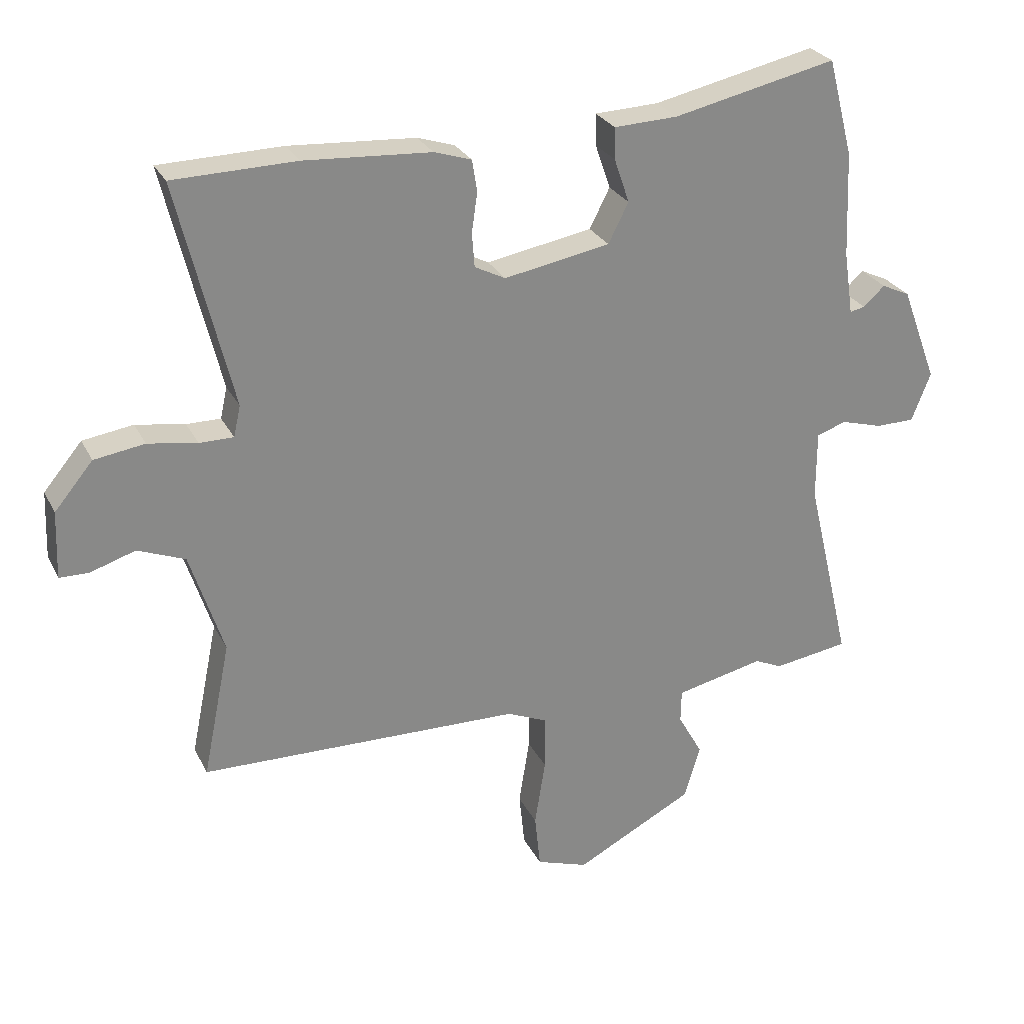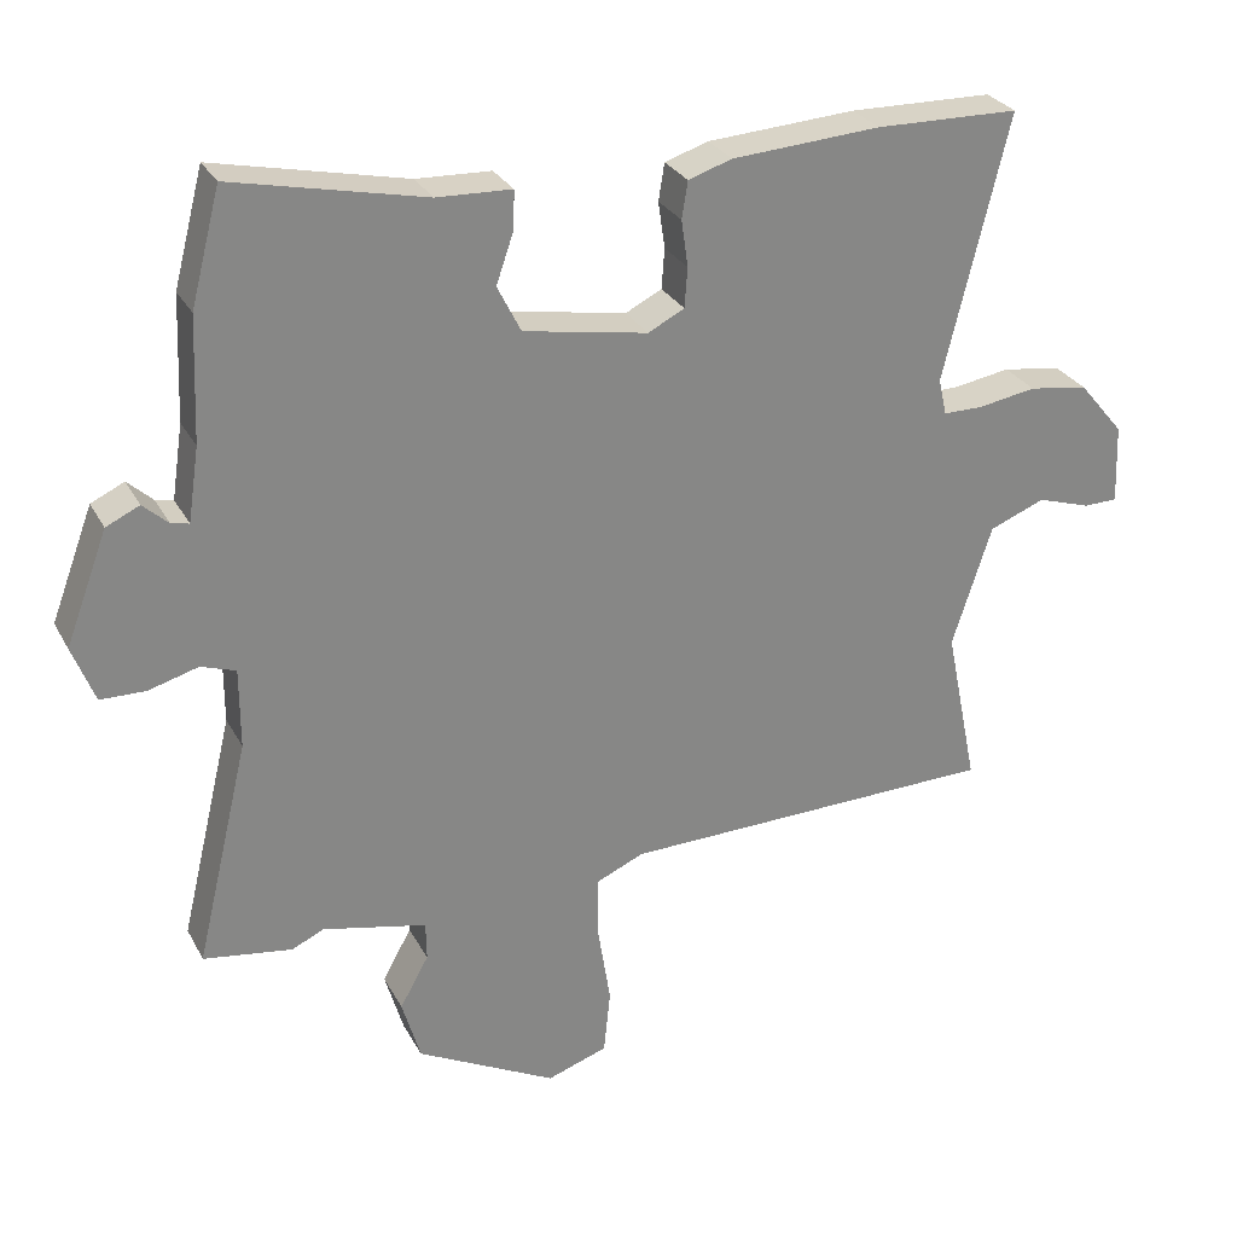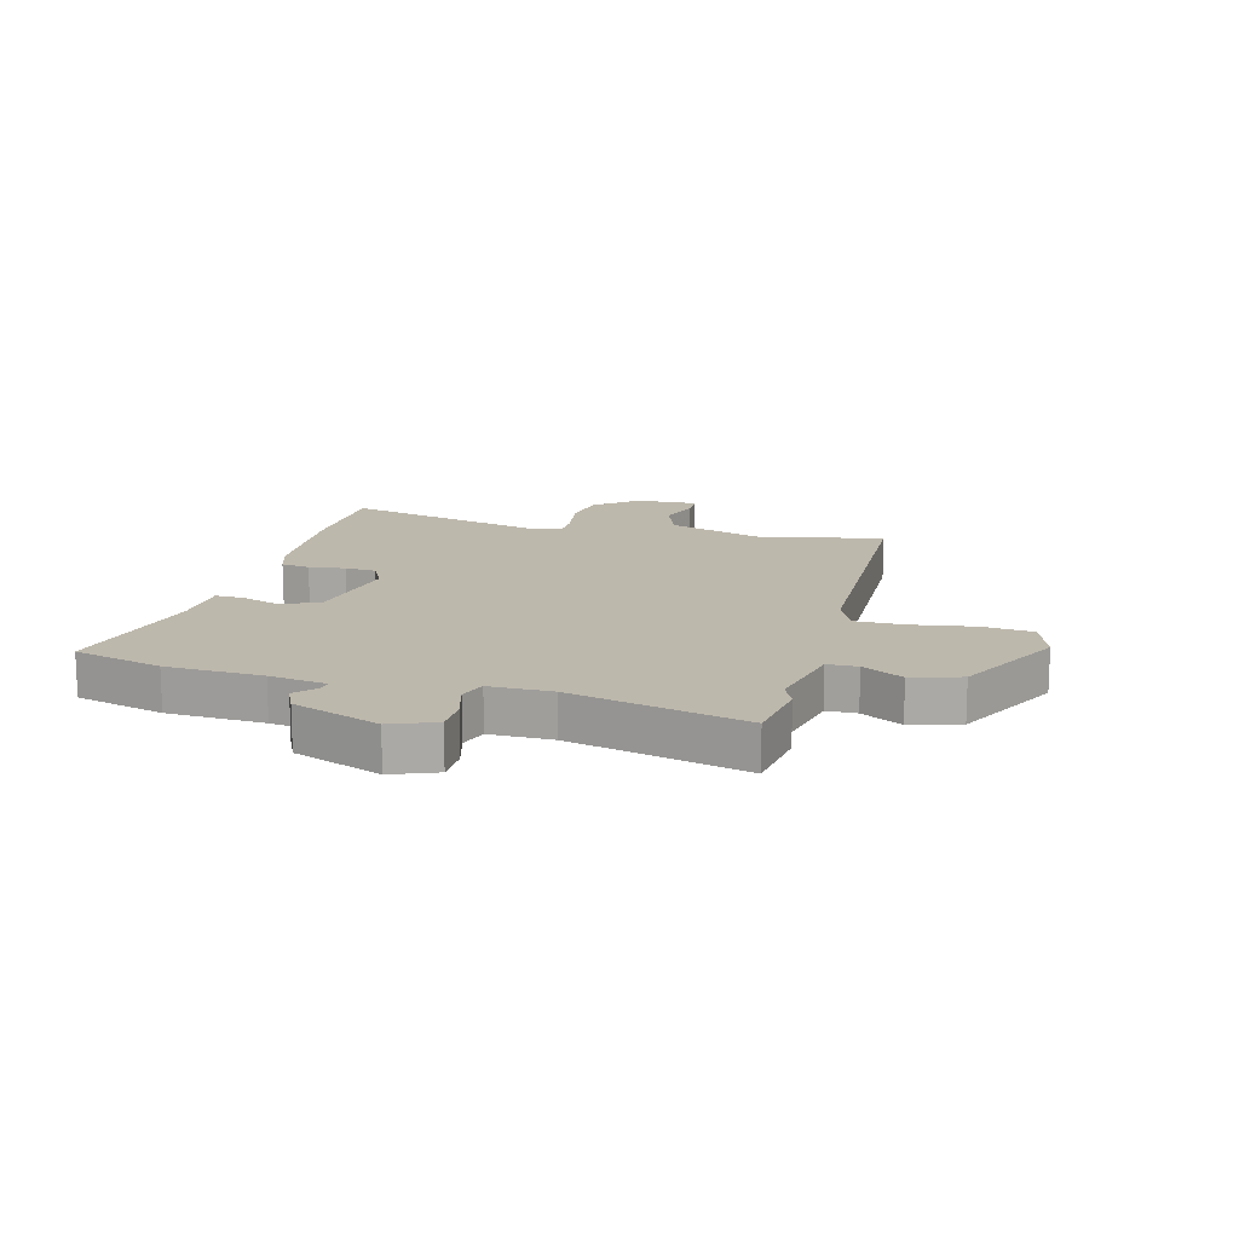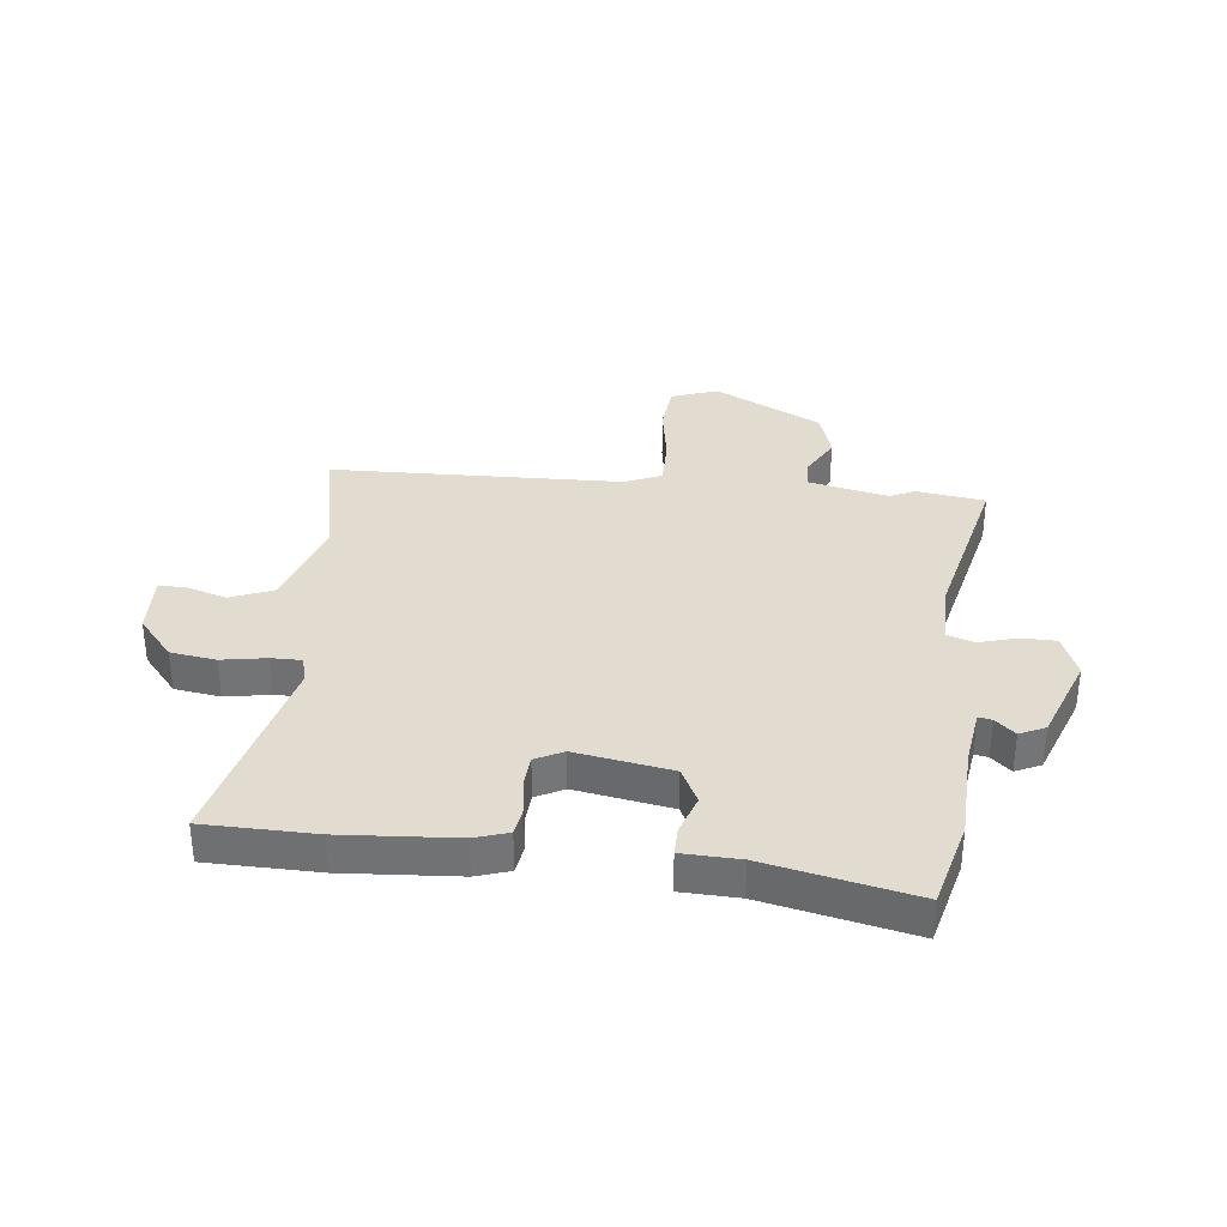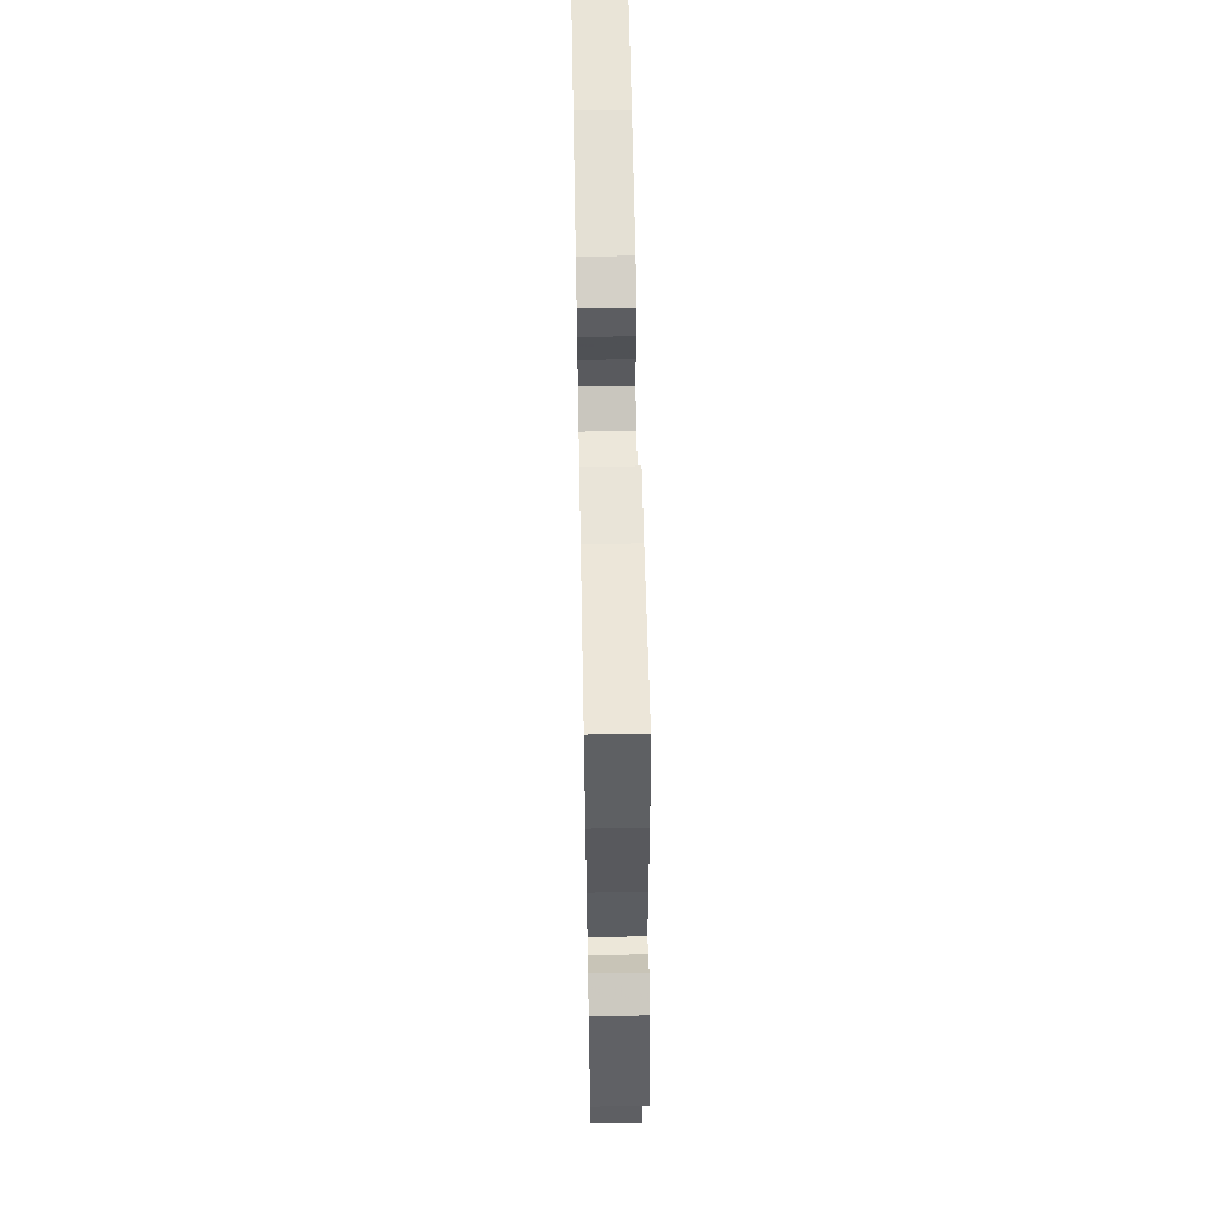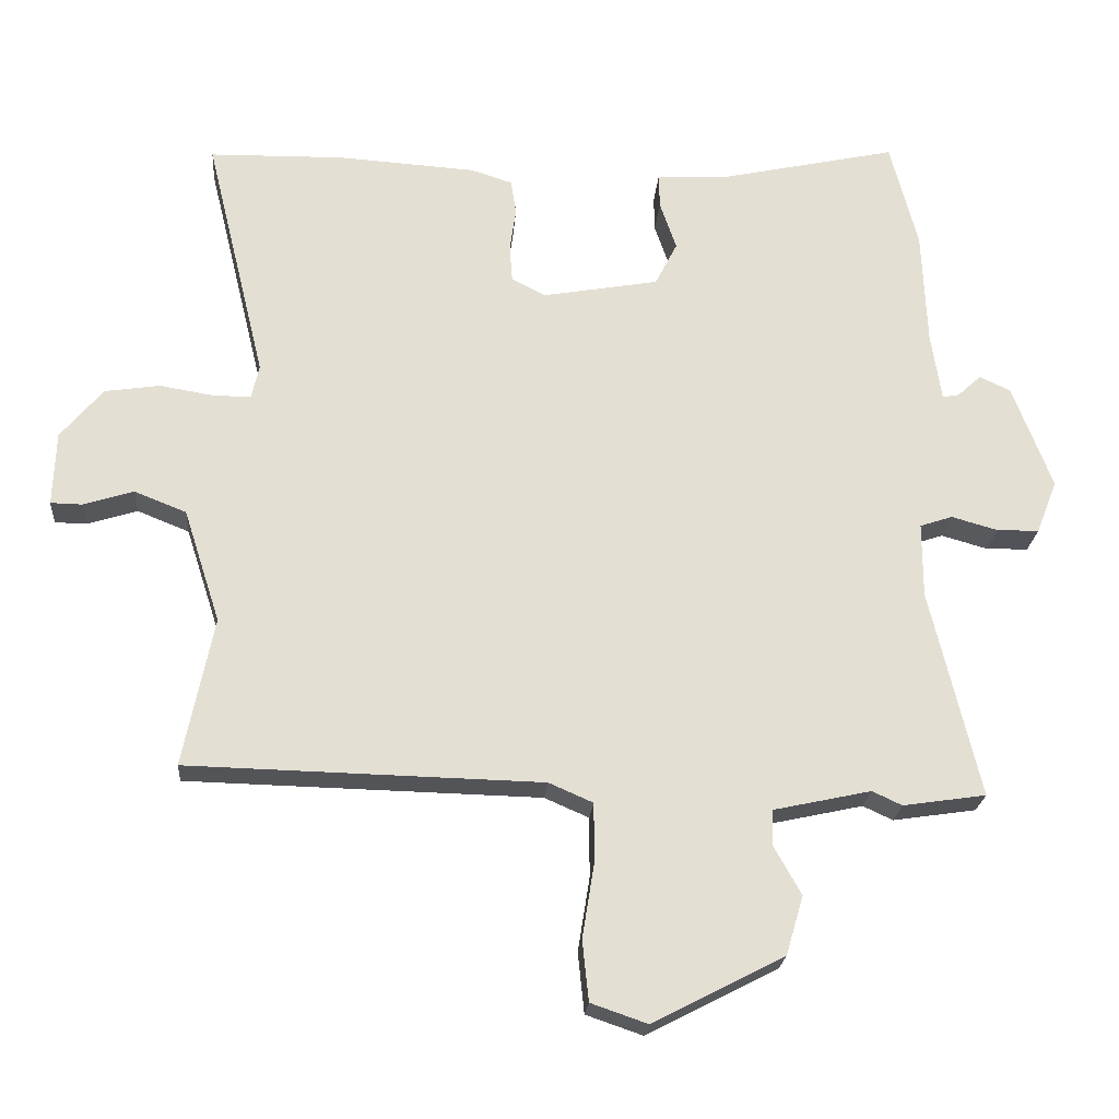
<metadata>
{"format":"obj","ext":"obj","renderer":"f3d","projection":"perspective","resolution":1024,"background":"white","views":[{"elev":27.1,"azim":-22.1,"up":"+Z"},{"elev":28.2,"azim":156.7,"up":"+Z"},{"elev":14.8,"azim":104.9,"up":"+Y"},{"elev":34.2,"azim":6.0,"up":"+Y"},{"elev":62.3,"azim":88.9,"up":"+Z"},{"elev":-22.7,"azim":-4.5,"up":"+Z"}]}
</metadata>
<code>
v -0.554 0.07 -0.474
v -0.51 0.07 -0.258
v -0.563 0.07 -0.094
v -0.638 0.07 -0.064
v -0.71 0.07 -0.087
v -0.756 0.07 -0.086
v -0.752 0.07 0.021
v -0.691 0.07 0.094
v -0.611 0.07 0.106
v -0.533 0.07 0.093
v -0.479 0.07 0.093
v -0.468 0.07 0.142
v -0.555 0.07 0.499
v -0.361 0.07 0.503
v -0.16 0.07 0.49
v -0.101 0.07 0.471
v -0.093 0.07 0.421
v -0.102 0.07 0.358
v -0.098 0.07 0.304
v -0.049 0.07 0.279
v 0.119 0.07 0.309
v 0.151 0.07 0.372
v 0.127 0.07 0.442
v 0.126 0.07 0.492
v 0.227 0.07 0.496
v 0.486 0.07 0.553
v 0.526 0.07 0.399
v 0.533 0.07 0.232
v 0.548 0.07 0.132
v 0.572 0.07 0.137
v 0.606 0.07 0.168
v 0.651 0.07 0.147
v 0.708 0.07 -0.004
v 0.678 0.07 -0.081
v 0.617 0.07 -0.082
v 0.55 0.07 -0.063
v 0.503 0.07 -0.079
v 0.503 0.07 -0.187
v 0.575 0.07 -0.489
v 0.455 0.07 -0.507
v 0.412 0.07 -0.487
v 0.271 0.07 -0.518
v 0.27 0.07 -0.57
v 0.309 0.07 -0.64
v 0.284 0.07 -0.725
v 0.095 0.07 -0.823
v 0.013 0.07 -0.795
v 0.004 0.07 -0.708
v 0.021 0.07 -0.601
v 0.021 0.07 -0.514
v -0.043 0.07 -0.486
v -0.554 0 -0.474
v -0.51 0 -0.258
v -0.563 0 -0.094
v -0.638 0 -0.064
v -0.71 0 -0.087
v -0.756 0 -0.086
v -0.752 0 0.021
v -0.691 0 0.094
v -0.611 0 0.106
v -0.533 0 0.093
v -0.479 0 0.093
v -0.468 0 0.142
v -0.555 0 0.499
v -0.361 0 0.503
v -0.16 0 0.49
v -0.101 0 0.471
v -0.093 0 0.421
v -0.102 0 0.358
v -0.098 0 0.304
v -0.049 0 0.279
v 0.119 0 0.309
v 0.151 0 0.372
v 0.127 0 0.442
v 0.126 0 0.492
v 0.227 0 0.496
v 0.486 0 0.553
v 0.526 0 0.399
v 0.533 0 0.232
v 0.548 0 0.132
v 0.572 0 0.137
v 0.606 0 0.168
v 0.651 0 0.147
v 0.708 0 -0.004
v 0.678 0 -0.081
v 0.617 0 -0.082
v 0.55 0 -0.063
v 0.503 0 -0.079
v 0.503 0 -0.187
v 0.575 0 -0.489
v 0.455 0 -0.507
v 0.412 0 -0.487
v 0.271 0 -0.518
v 0.27 0 -0.57
v 0.309 0 -0.64
v 0.284 0 -0.725
v 0.095 0 -0.823
v 0.013 0 -0.795
v 0.004 0 -0.708
v 0.021 0 -0.601
v 0.021 0 -0.514
v -0.043 0 -0.486
f 47 48 49
f 46 47 49
f 45 46 49
f 44 45 49
f 43 44 49
f 42 43 49 50
f 41 42 50 51
f 38 39 40 41
f 51 1 2
f 41 51 2
f 38 41 2
f 37 38 2
f 34 35 36
f 33 34 36
f 32 33 36
f 31 32 36
f 30 31 36
f 36 37 2
f 30 36 2
f 29 30 2
f 25 26 27 28
f 25 28 29
f 24 25 29
f 23 24 29
f 22 23 29
f 16 17 18
f 15 16 18
f 14 15 18
f 13 14 18
f 12 13 18
f 11 12 18 19
f 8 9 10
f 7 8 10
f 6 7 10
f 5 6 10
f 4 5 10
f 3 4 10 11
f 11 19 20
f 3 11 20
f 2 3 20
f 21 22 29
f 2 20 21 29
f 100 99 98
f 100 98 97
f 100 97 96
f 100 96 95
f 100 95 94
f 101 100 94 93
f 102 101 93 92
f 92 91 90 89
f 53 52 102
f 53 102 92
f 53 92 89
f 53 89 88
f 87 86 85
f 87 85 84
f 87 84 83
f 87 83 82
f 87 82 81
f 53 88 87
f 53 87 81
f 53 81 80
f 79 78 77 76
f 80 79 76
f 80 76 75
f 80 75 74
f 80 74 73
f 69 68 67
f 69 67 66
f 69 66 65
f 69 65 64
f 69 64 63
f 70 69 63 62
f 61 60 59
f 61 59 58
f 61 58 57
f 61 57 56
f 61 56 55
f 62 61 55 54
f 71 70 62
f 71 62 54
f 71 54 53
f 80 73 72
f 80 72 71 53
f 1 52 53 2
f 2 53 54 3
f 3 54 55 4
f 4 55 56 5
f 5 56 57 6
f 6 57 58 7
f 7 58 59 8
f 8 59 60 9
f 9 60 61 10
f 10 61 62 11
f 11 62 63 12
f 12 63 64 13
f 13 64 65 14
f 14 65 66 15
f 15 66 67 16
f 16 67 68 17
f 17 68 69 18
f 18 69 70 19
f 19 70 71 20
f 20 71 72 21
f 21 72 73 22
f 22 73 74 23
f 23 74 75 24
f 24 75 76 25
f 25 76 77 26
f 26 77 78 27
f 27 78 79 28
f 28 79 80 29
f 29 80 81 30
f 30 81 82 31
f 31 82 83 32
f 32 83 84 33
f 33 84 85 34
f 34 85 86 35
f 35 86 87 36
f 36 87 88 37
f 37 88 89 38
f 38 89 90 39
f 39 90 91 40
f 40 91 92 41
f 41 92 93 42
f 42 93 94 43
f 43 94 95 44
f 44 95 96 45
f 45 96 97 46
f 46 97 98 47
f 47 98 99 48
f 48 99 100 49
f 49 100 101 50
f 50 101 102 51
f 51 102 52 1

</code>
